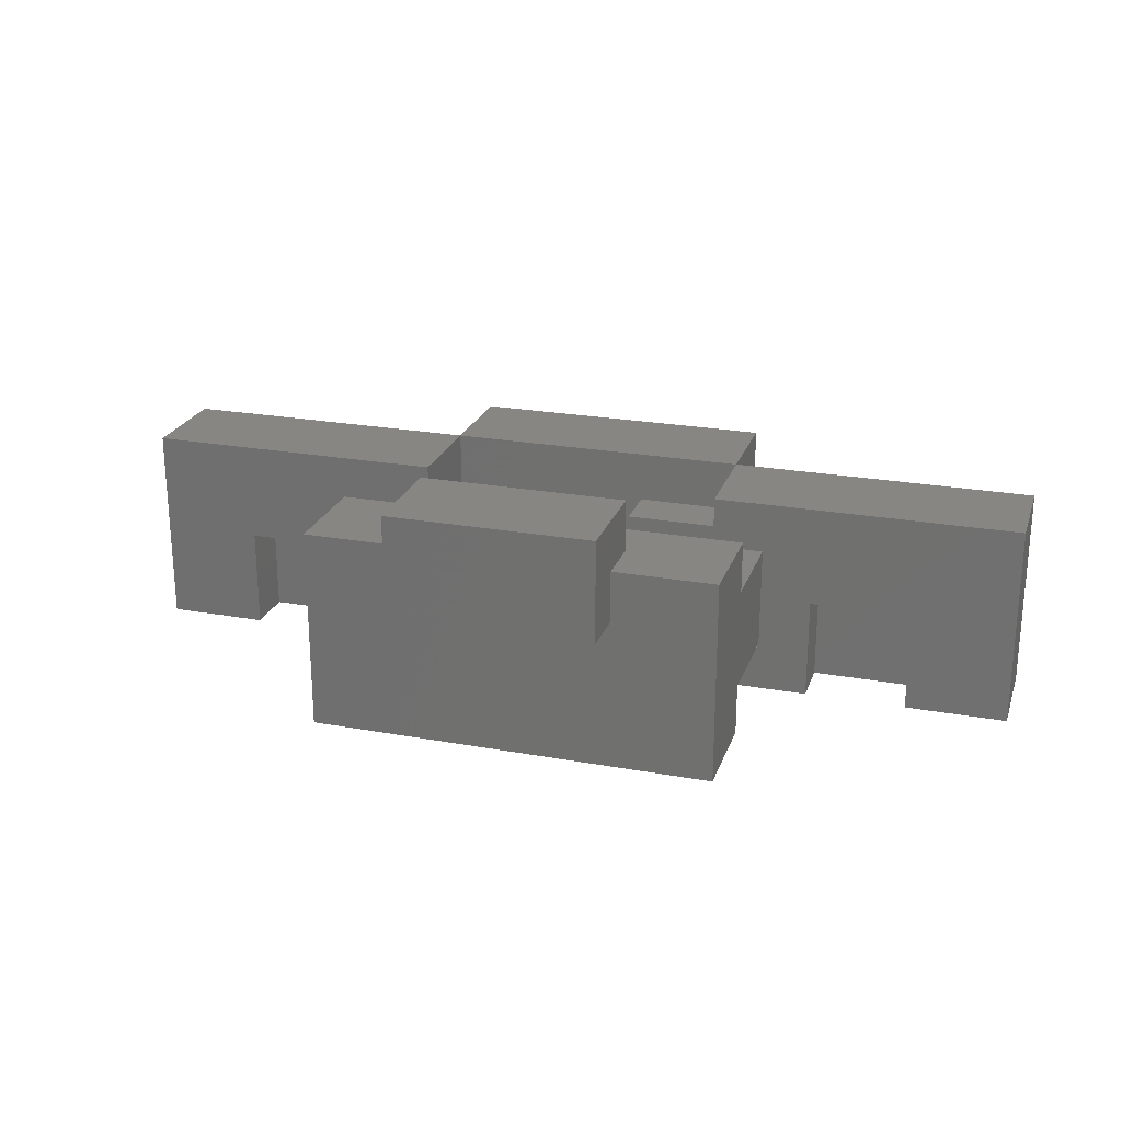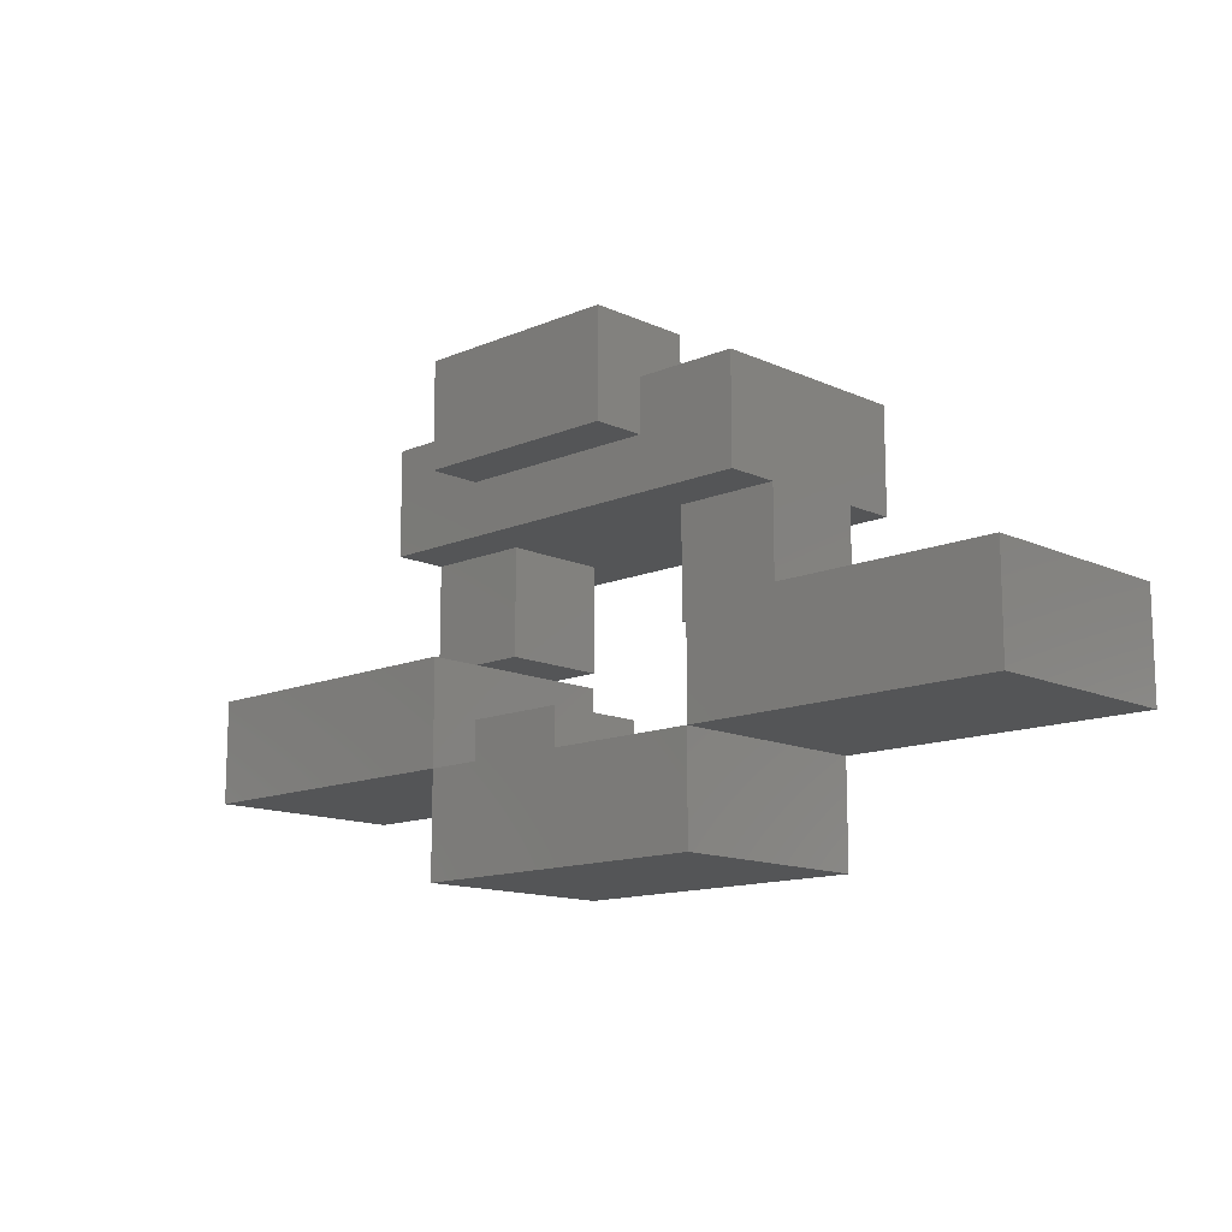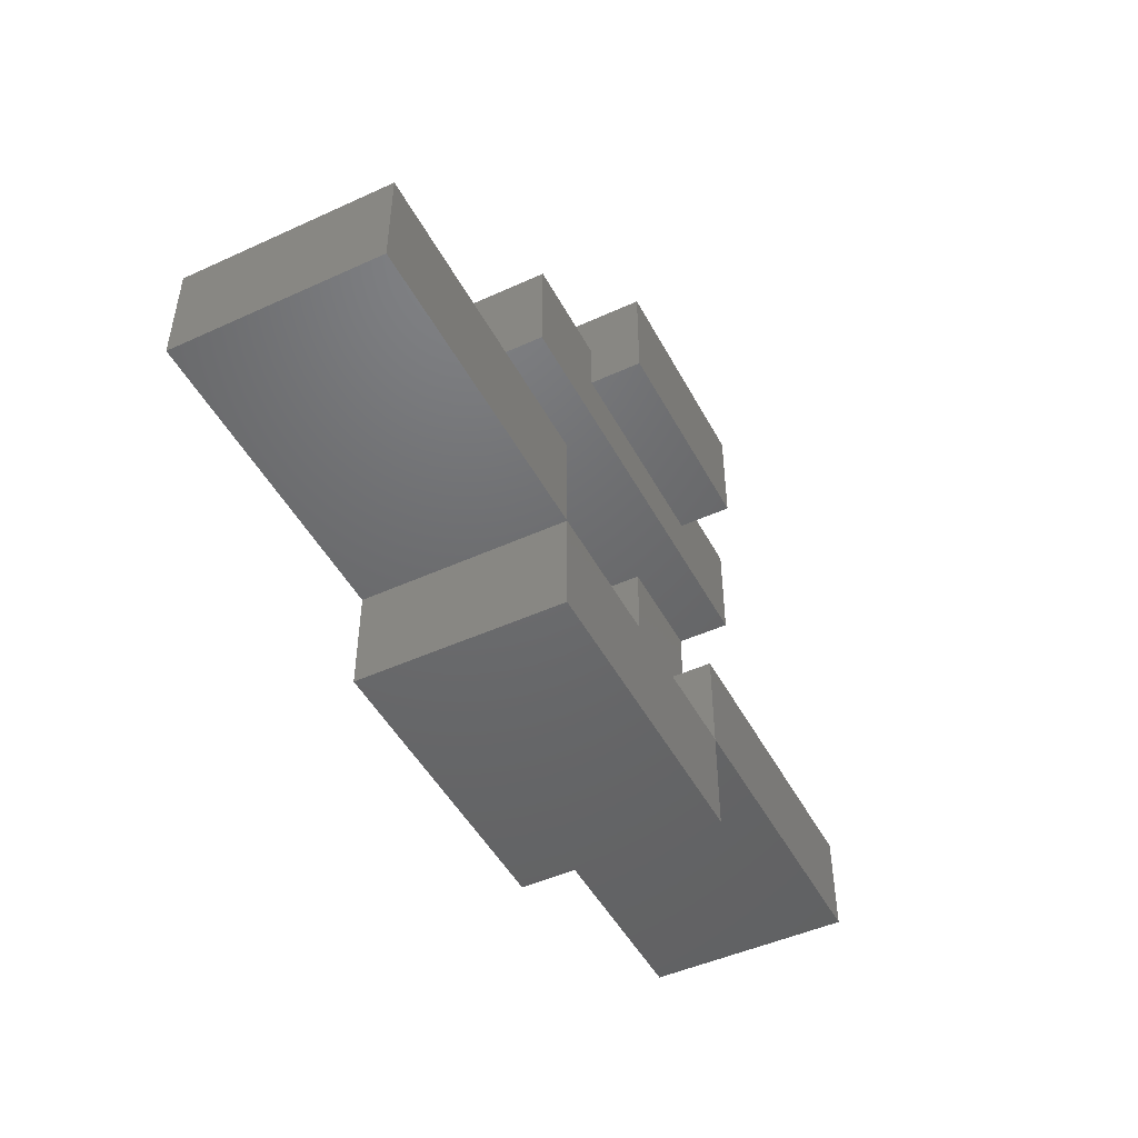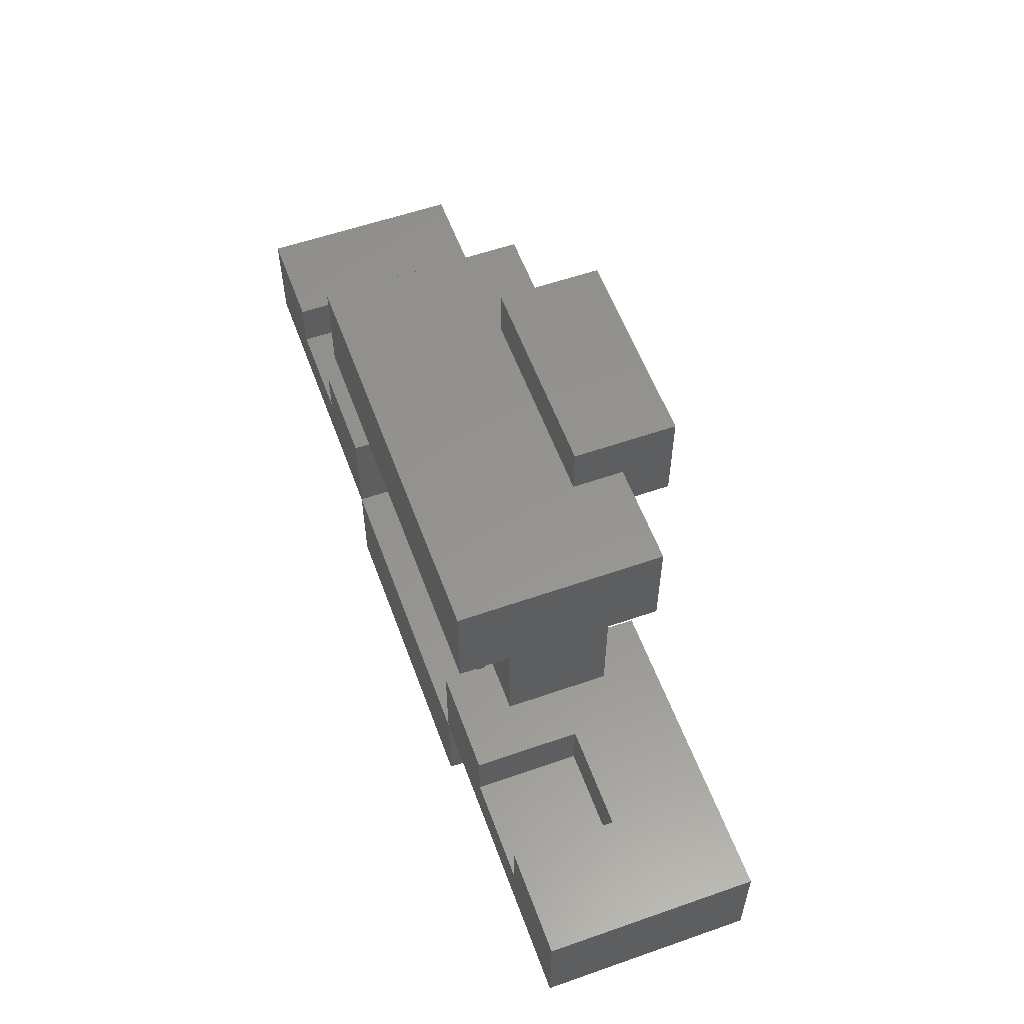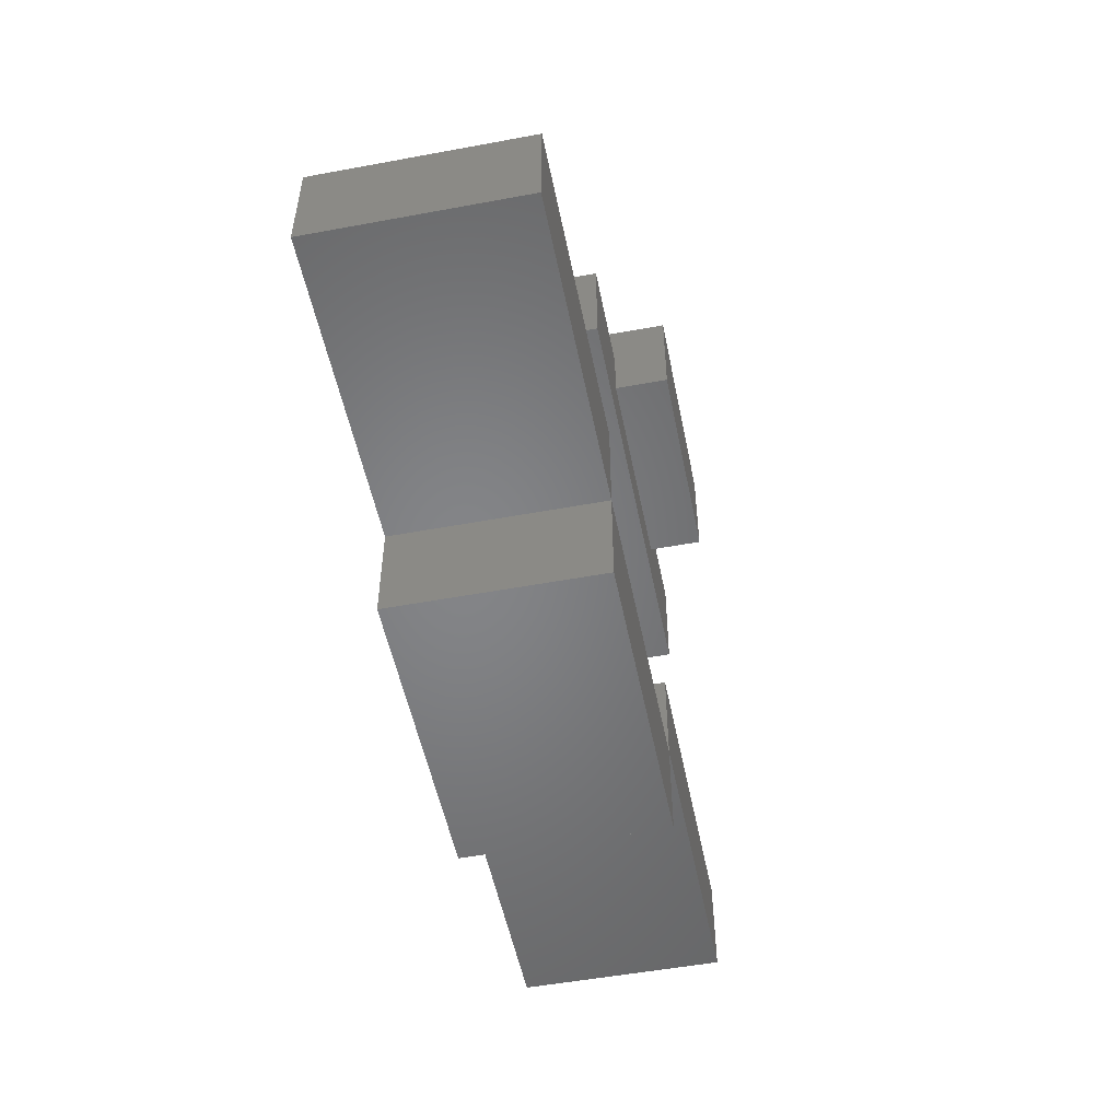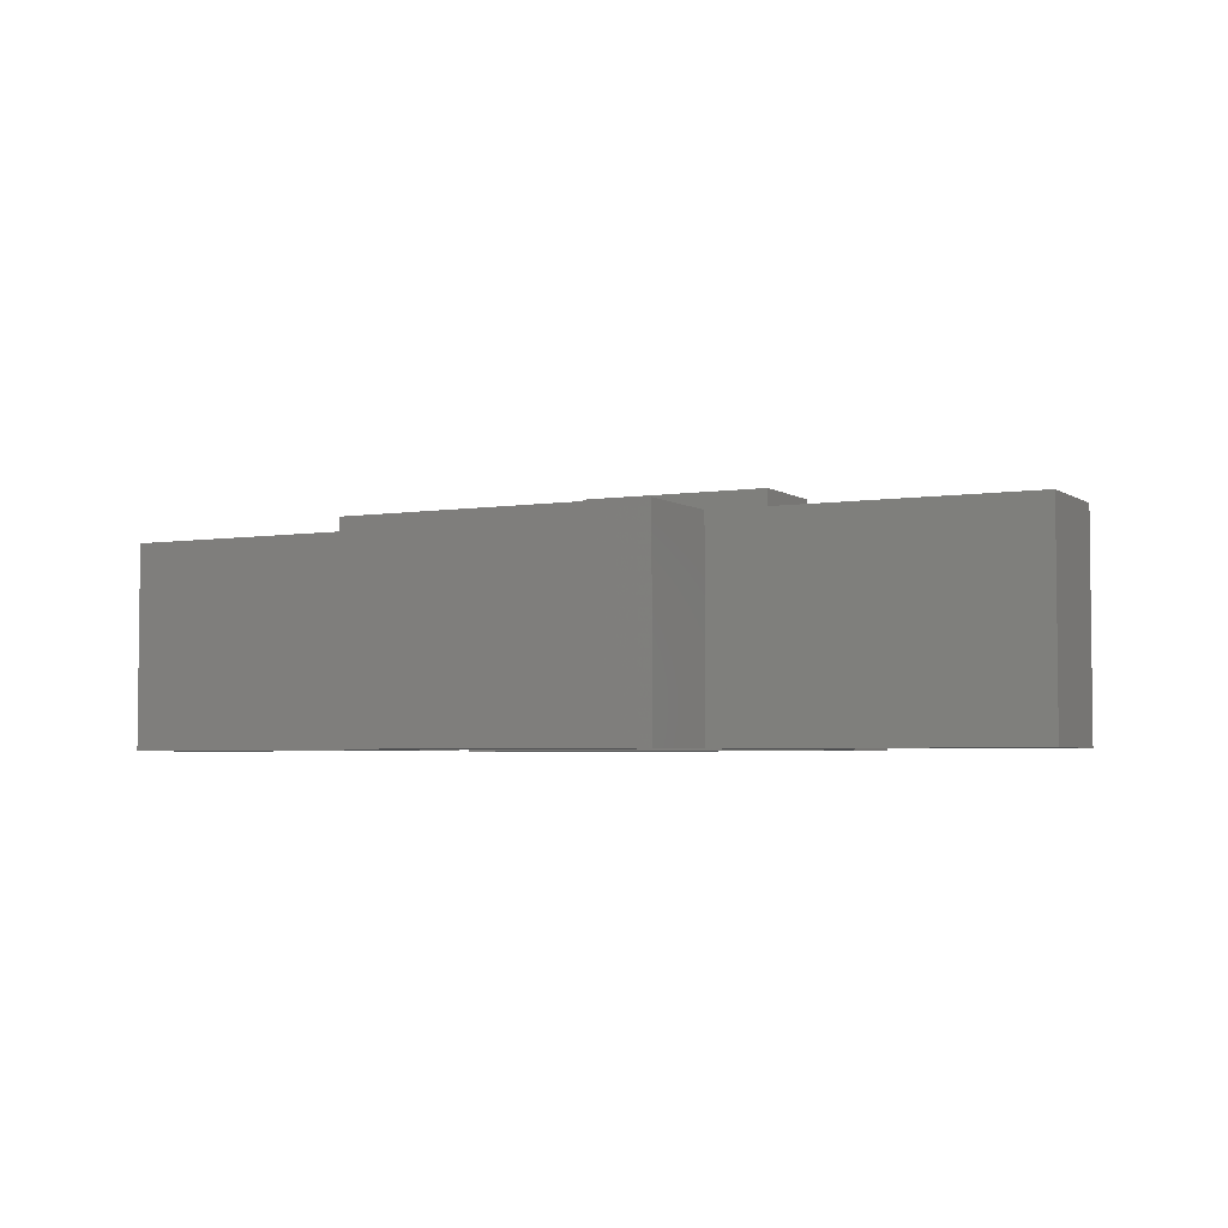
<metadata>
{"format":"stl","ext":"stl","renderer":"f3d","projection":"perspective","resolution":1024,"background":"white","views":[{"elev":23.5,"azim":16.9,"up":"+Y"},{"elev":-13.2,"azim":-136.0,"up":"+Z"},{"elev":-47.9,"azim":117.1,"up":"+Z"},{"elev":57.0,"azim":70.0,"up":"+Z"},{"elev":-52.2,"azim":101.3,"up":"+Z"},{"elev":-4.0,"azim":-152.7,"up":"+Y"}]}
</metadata>
<code>
# stl→obj: 84 verts, 172 faces
v 20 10 45
v 20 5 35
v 20 10 35
v 20 -5 35
v 20 5 25
v 20 -10 45
v 20 -10 35
v 20 -5 25
v -10 10 45
v -20 10 45
v -10 5 45
v 10 5 45
v 10 10 45
v -20 -10 45
v 10 5 35
v -10 5 35
v -10 -5 35
v -20 10 35
v -20 5 35
v 10 -5 35
v -20 -10 35
v -20 -5 35
v -20 5 25
v -20 -5 25
v 10 10 40
v -10 10 40
v 10 15 50
v 10 15 40
v 10 5 50
v -10 15 50
v -10 5 50
v -10 15 40
v -15 5 25
v -15 10 15
v -15 10 25
v -15 -5 25
v -15 -10 15
v -15 -10 25
v -25 -10 25
v -25 0 25
v -45 10 25
v -35 0 25
v -45 -10 25
v -35 -10 25
v -10 5 25
v -10 -5 25
v -45 -10 15
v -45 10 15
v -35 -10 20
v -25 -10 20
v -25 0 20
v -35 0 20
v 45 -10 25
v 45 10 15
v 45 10 25
v 45 -10 15
v 35 0 25
v 25 0 25
v 15 10 25
v 15 5 25
v 35 -10 25
v 25 -10 25
v 15 -10 25
v 15 -5 25
v 10 -5 25
v 10 5 25
v 15 -5 15
v 15 -10 15
v 15 5 15
v 15 10 15
v 15 -5 20
v 15 5 20
v 15 10 5
v 15 -10 5
v 25 -10 20
v 35 -10 20
v 35 0 20
v 25 0 20
v 5 5 15
v 5 -5 15
v -15 -10 5
v -15 10 5
v 5 5 20
v 5 -5 20
f 1 2 3
f 2 4 5
f 1 4 2
f 6 4 1
f 4 6 7
f 5 4 8
f 9 10 11
f 12 1 13
f 1 12 6
f 11 6 12
f 14 11 10
f 11 14 6
f 15 3 2
f 16 15 17
f 15 16 3
f 18 16 19
f 16 18 3
f 7 20 4
f 20 17 15
f 7 17 20
f 21 17 7
f 17 21 22
f 23 24 19
f 19 10 18
f 22 19 24
f 19 22 10
f 14 22 21
f 22 14 10
f 1 25 13
f 25 3 26
f 3 25 1
f 26 10 9
f 26 18 10
f 18 26 3
f 21 6 14
f 6 21 7
f 27 13 28
f 29 13 27
f 13 29 12
f 28 13 25
f 30 29 27
f 29 30 31
f 26 28 25
f 28 26 32
f 9 32 26
f 32 9 30
f 31 9 11
f 9 31 30
f 28 30 27
f 30 28 32
f 11 29 31
f 29 11 12
f 33 34 35
f 36 34 33
f 37 36 38
f 36 37 34
f 24 38 36
f 39 24 40
f 24 39 38
f 35 23 33
f 23 40 24
f 41 23 35
f 23 42 40
f 23 41 42
f 43 42 41
f 42 43 44
f 36 45 46
f 45 36 33
f 47 34 37
f 34 47 48
f 47 41 48
f 41 47 43
f 34 41 35
f 41 34 48
f 43 49 44
f 49 47 50
f 47 49 43
f 50 38 39
f 50 37 38
f 37 50 47
f 50 40 51
f 40 50 39
f 52 50 51
f 50 52 49
f 44 52 42
f 52 44 49
f 52 40 42
f 40 52 51
f 53 54 55
f 54 53 56
f 55 57 53
f 5 57 55
f 8 58 5
f 57 5 58
f 59 5 55
f 5 59 60
f 53 57 61
f 58 8 62
f 63 8 64
f 8 63 62
f 65 60 64
f 60 65 66
f 67 56 68
f 56 67 54
f 69 54 67
f 54 69 70
f 68 71 67
f 63 71 68
f 71 63 64
f 72 70 69
f 70 72 59
f 72 60 59
f 71 60 72
f 60 71 64
f 69 73 70
f 67 73 69
f 74 67 68
f 67 74 73
f 54 59 55
f 59 54 70
f 63 75 62
f 75 68 76
f 68 75 63
f 76 53 61
f 76 56 53
f 56 76 68
f 76 57 77
f 57 76 61
f 78 76 77
f 76 78 75
f 62 78 58
f 78 62 75
f 78 57 58
f 57 78 77
f 70 79 69
f 79 34 80
f 34 79 70
f 80 68 67
f 80 37 68
f 37 80 34
f 81 73 74
f 73 81 82
f 81 34 82
f 34 81 37
f 73 34 70
f 34 73 82
f 81 68 37
f 68 81 74
f 83 71 72
f 71 83 84
f 80 83 79
f 83 80 84
f 69 83 72
f 83 69 79
f 80 71 84
f 71 80 67
f 17 45 16
f 45 17 46
f 33 16 45
f 16 33 19
f 19 33 23
f 36 22 24
f 22 36 17
f 17 36 46
f 65 15 66
f 15 65 20
f 60 2 5
f 2 60 15
f 15 60 66
f 64 20 65
f 20 64 4
f 4 64 8

</code>
